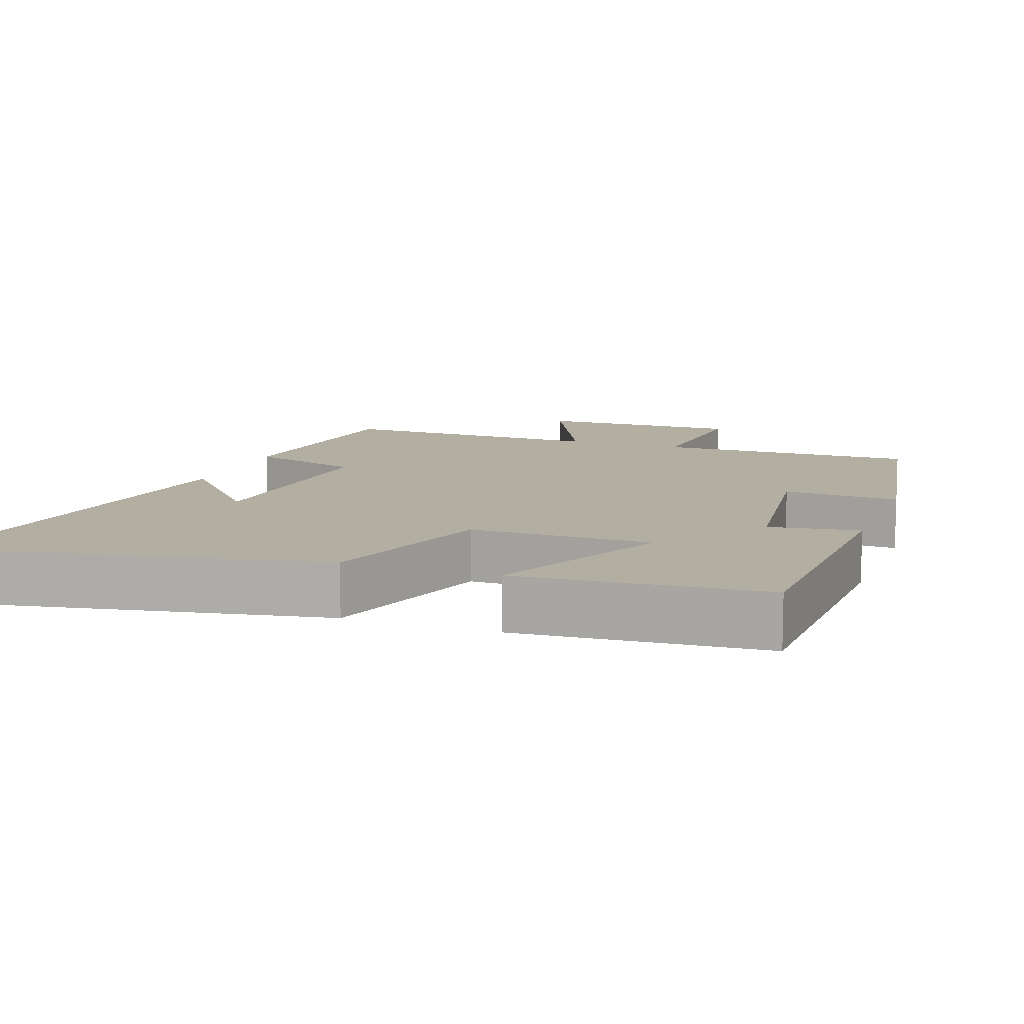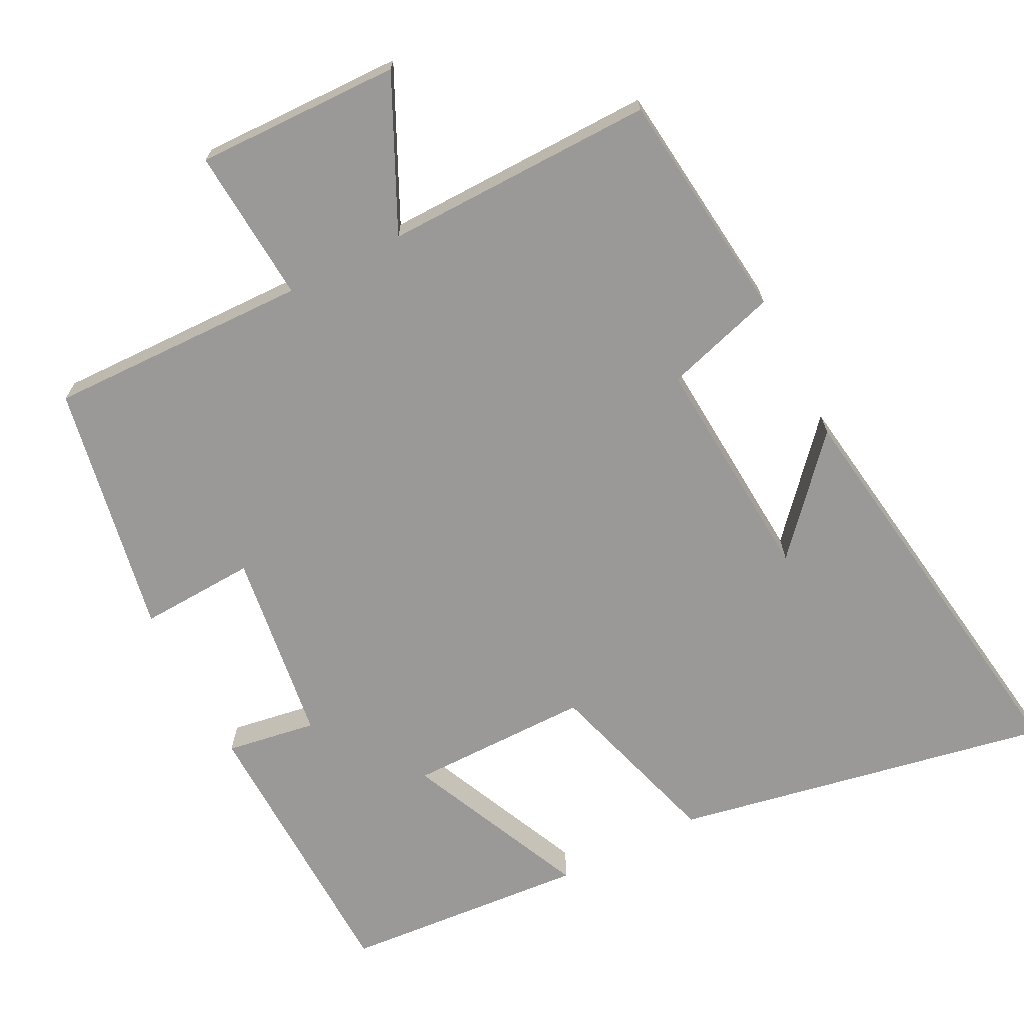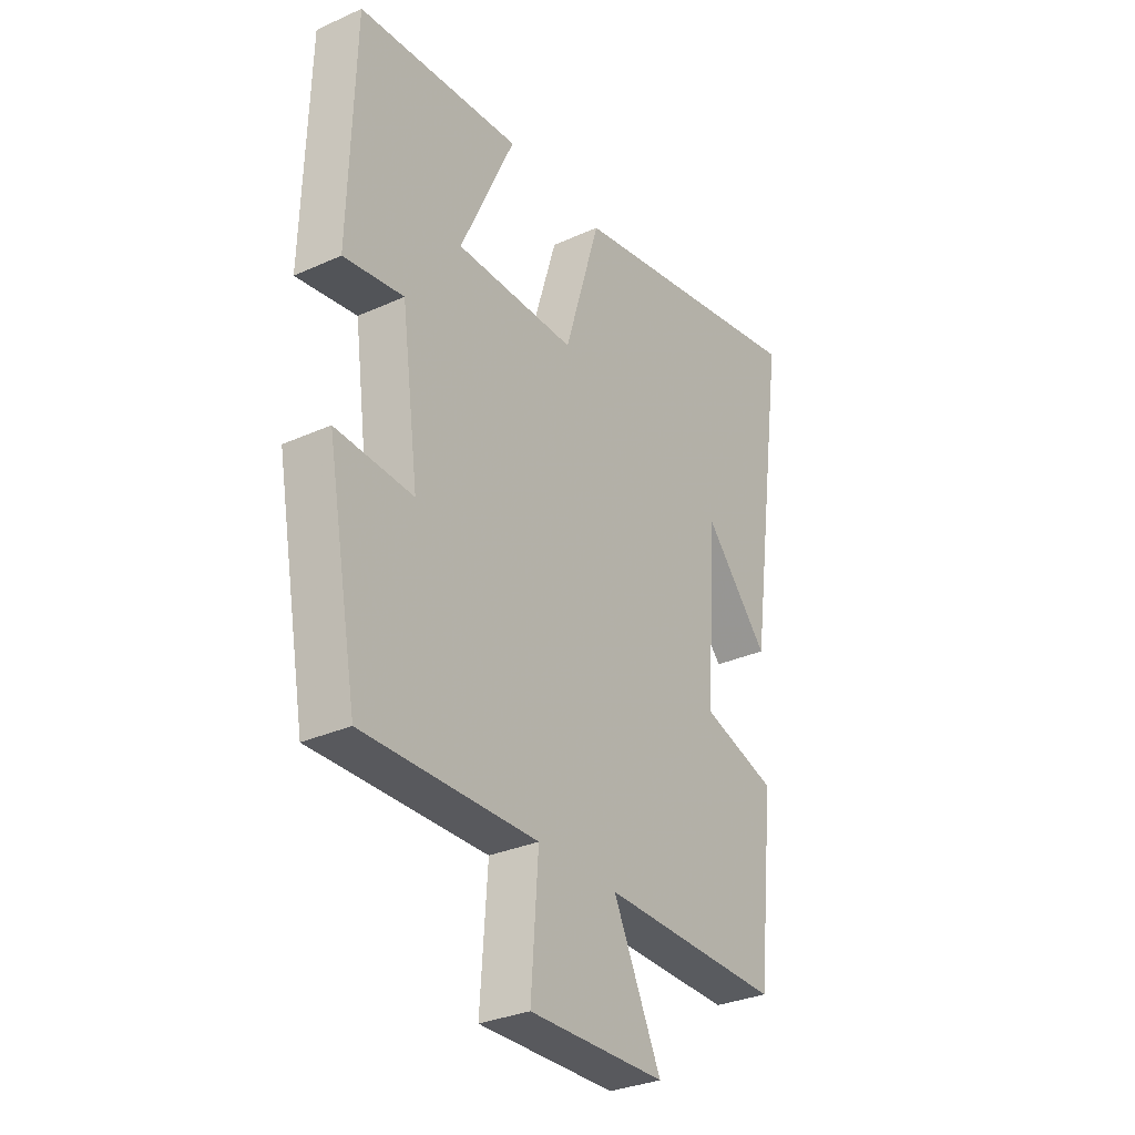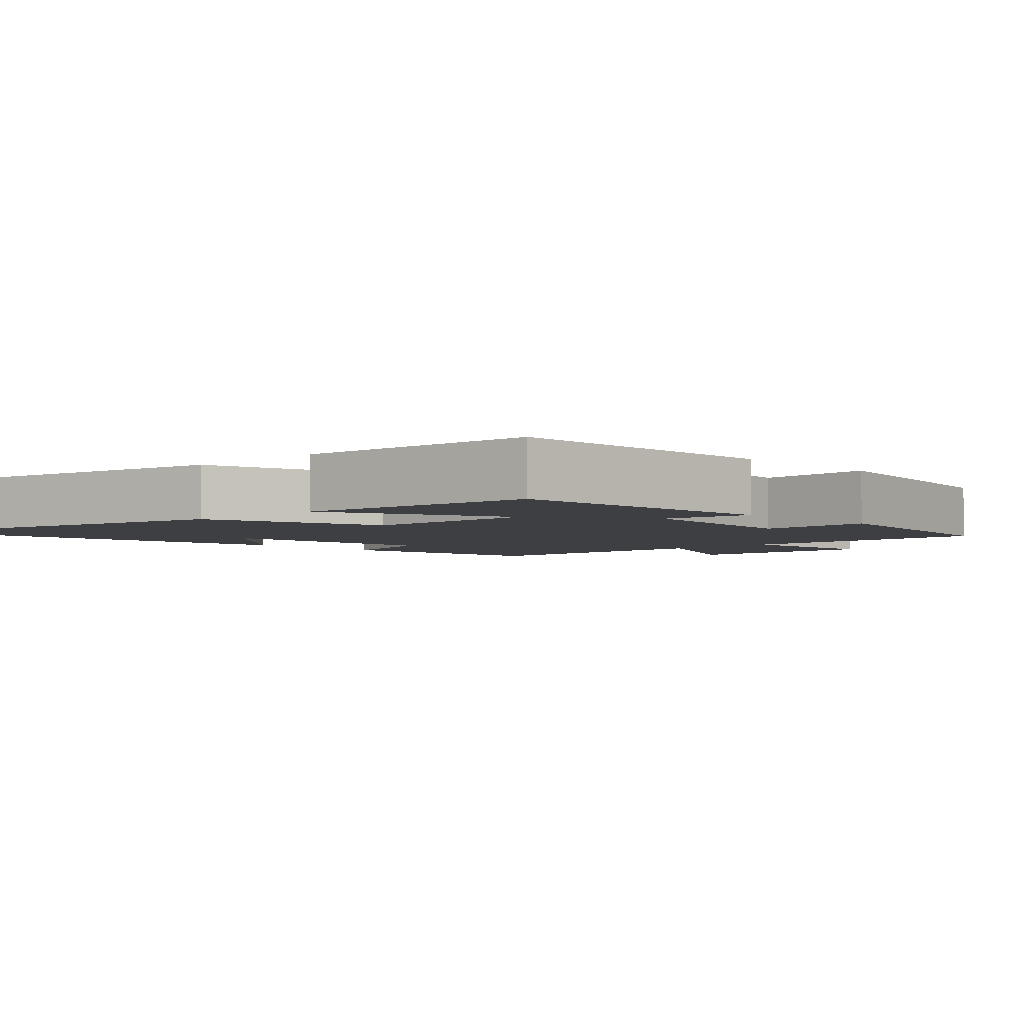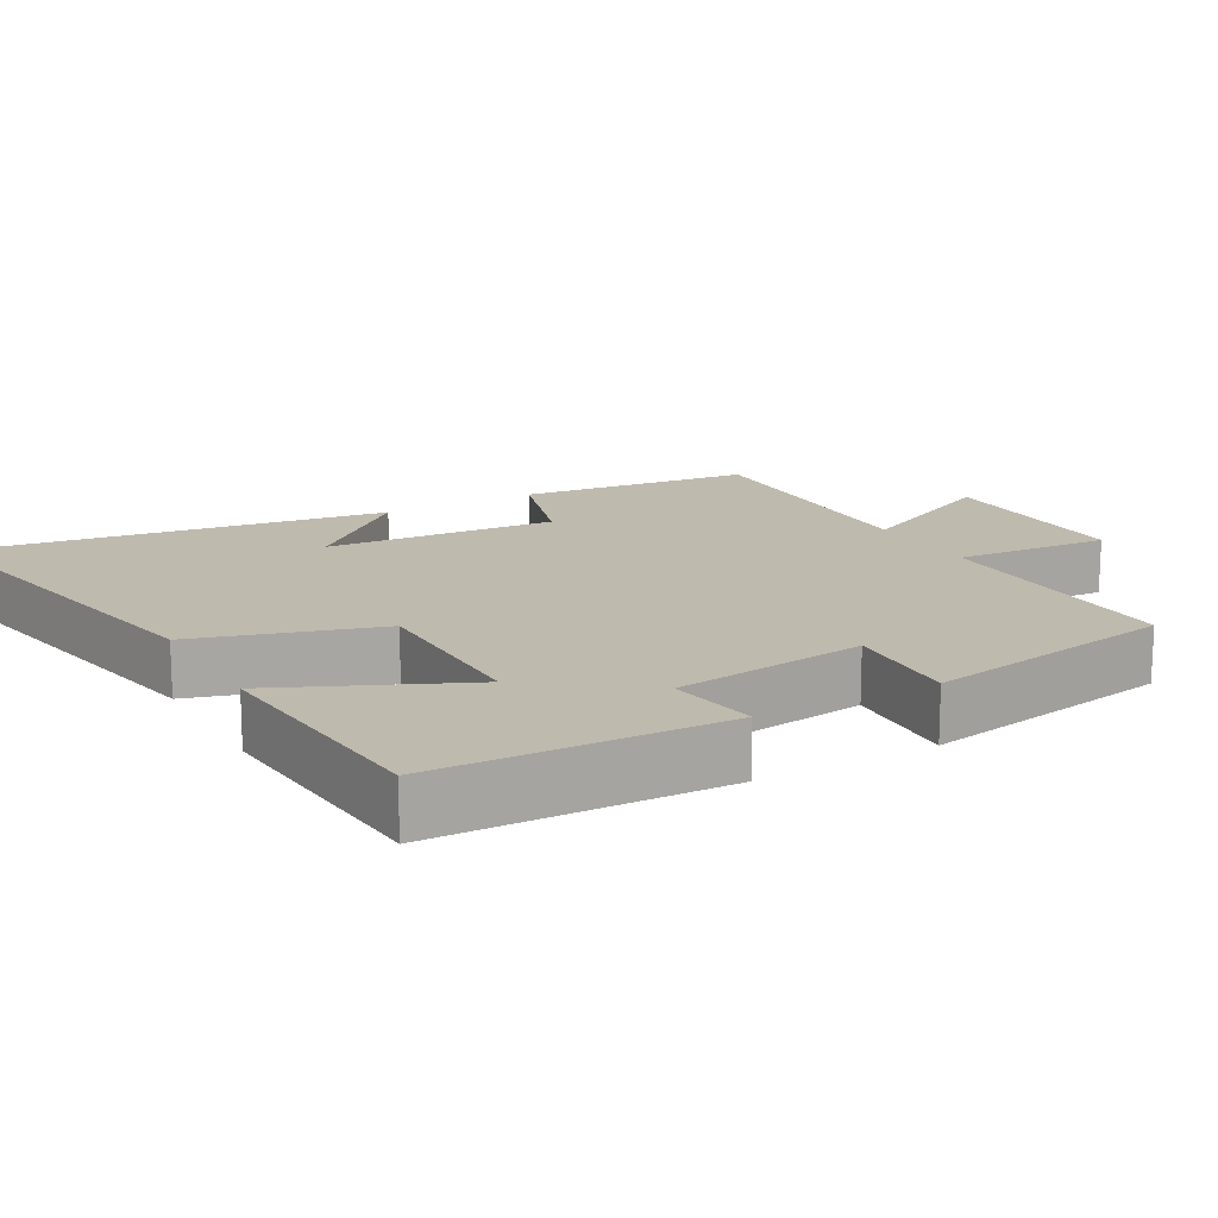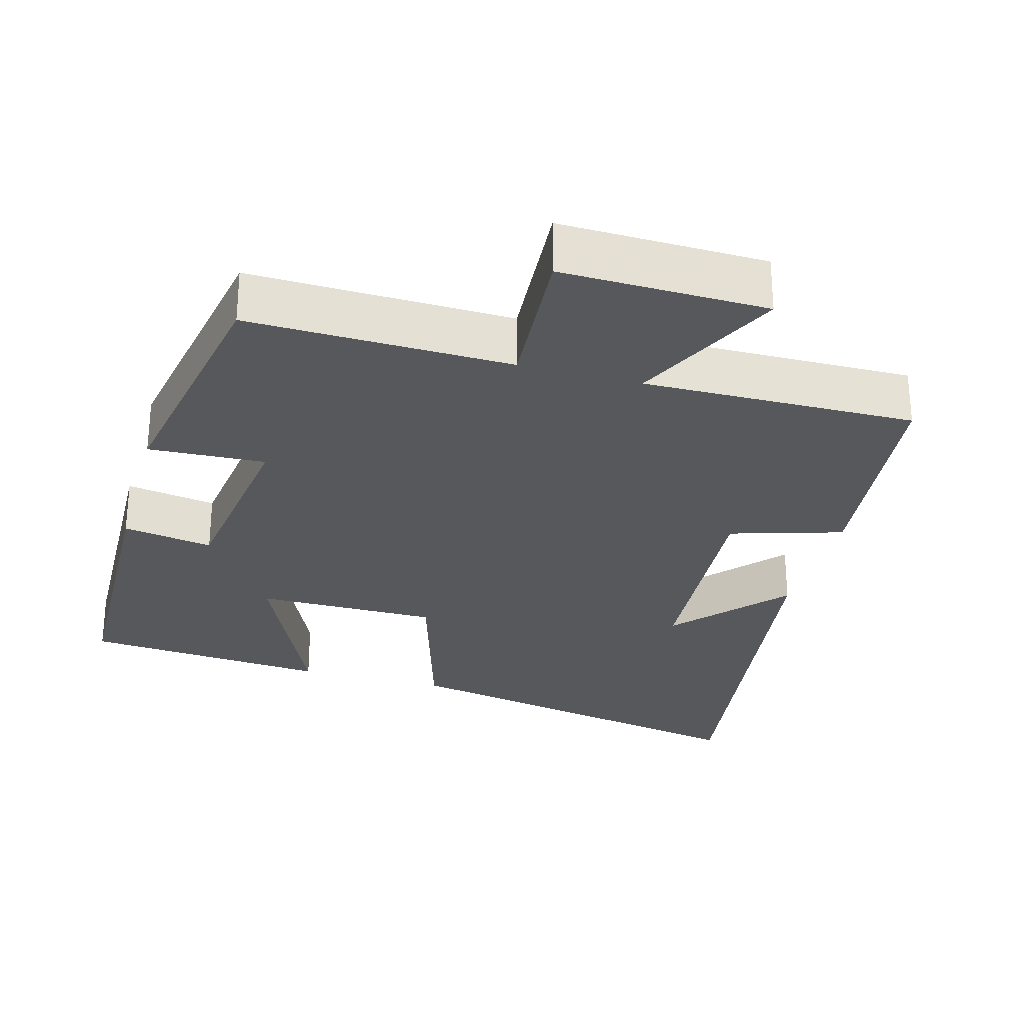
<metadata>
{"format":"obj","ext":"obj","renderer":"f3d","projection":"perspective","resolution":1024,"background":"white","views":[{"elev":10.8,"azim":20.2,"up":"+Y"},{"elev":-69.1,"azim":-152.9,"up":"+Y"},{"elev":-31.3,"azim":122.6,"up":"+Z"},{"elev":-3.8,"azim":43.7,"up":"+Y"},{"elev":15.6,"azim":60.7,"up":"+Y"},{"elev":-28.3,"azim":164.5,"up":"+Y"}]}
</metadata>
<code>
v 0.489 0.07 0.473
v 0.5 0.07 0.078
v 0.376 0.07 0.098
v 0.34 0.07 -0.168
v 0.5 0.07 -0.16
v 0.436 0.07 -0.508
v 0.076 0.07 -0.5
v 0.091 0.07 -0.713
v -0.191 0.07 -0.707
v -0.092 0.07 -0.5
v -0.465 0.07 -0.506
v -0.5 0.07 -0.187
v -0.345 0.07 -0.14
v -0.367 0.07 0.176
v -0.5 0.07 0.027
v -0.581 0.07 0.6
v -0.061 0.07 0.5
v 0.014 0.07 0.25
v 0.264 0.07 0.25
v 0.151 0.07 0.5
v 0.489 0 0.473
v 0.5 0 0.078
v 0.376 0 0.098
v 0.34 0 -0.168
v 0.5 0 -0.16
v 0.436 0 -0.508
v 0.076 0 -0.5
v 0.091 0 -0.713
v -0.191 0 -0.707
v -0.092 0 -0.5
v -0.465 0 -0.506
v -0.5 0 -0.187
v -0.345 0 -0.14
v -0.367 0 0.176
v -0.5 0 0.027
v -0.581 0 0.6
v -0.061 0 0.5
v 0.014 0 0.25
v 0.264 0 0.25
v 0.151 0 0.5
f 19 20 1 2
f 18 19 2 3
f 16 17 18
f 14 15 16
f 14 16 18
f 13 14 18 3
f 10 11 12 13
f 7 8 9 10
f 7 10 13 3
f 4 5 6 7
f 3 4 7
f 22 21 40 39
f 23 22 39 38
f 38 37 36
f 36 35 34
f 38 36 34
f 23 38 34 33
f 33 32 31 30
f 30 29 28 27
f 23 33 30 27
f 27 26 25 24
f 27 24 23
f 1 21 22 2
f 2 22 23 3
f 3 23 24 4
f 4 24 25 5
f 5 25 26 6
f 6 26 27 7
f 7 27 28 8
f 8 28 29 9
f 9 29 30 10
f 10 30 31 11
f 11 31 32 12
f 12 32 33 13
f 13 33 34 14
f 14 34 35 15
f 15 35 36 16
f 16 36 37 17
f 17 37 38 18
f 18 38 39 19
f 19 39 40 20
f 20 40 21 1

</code>
